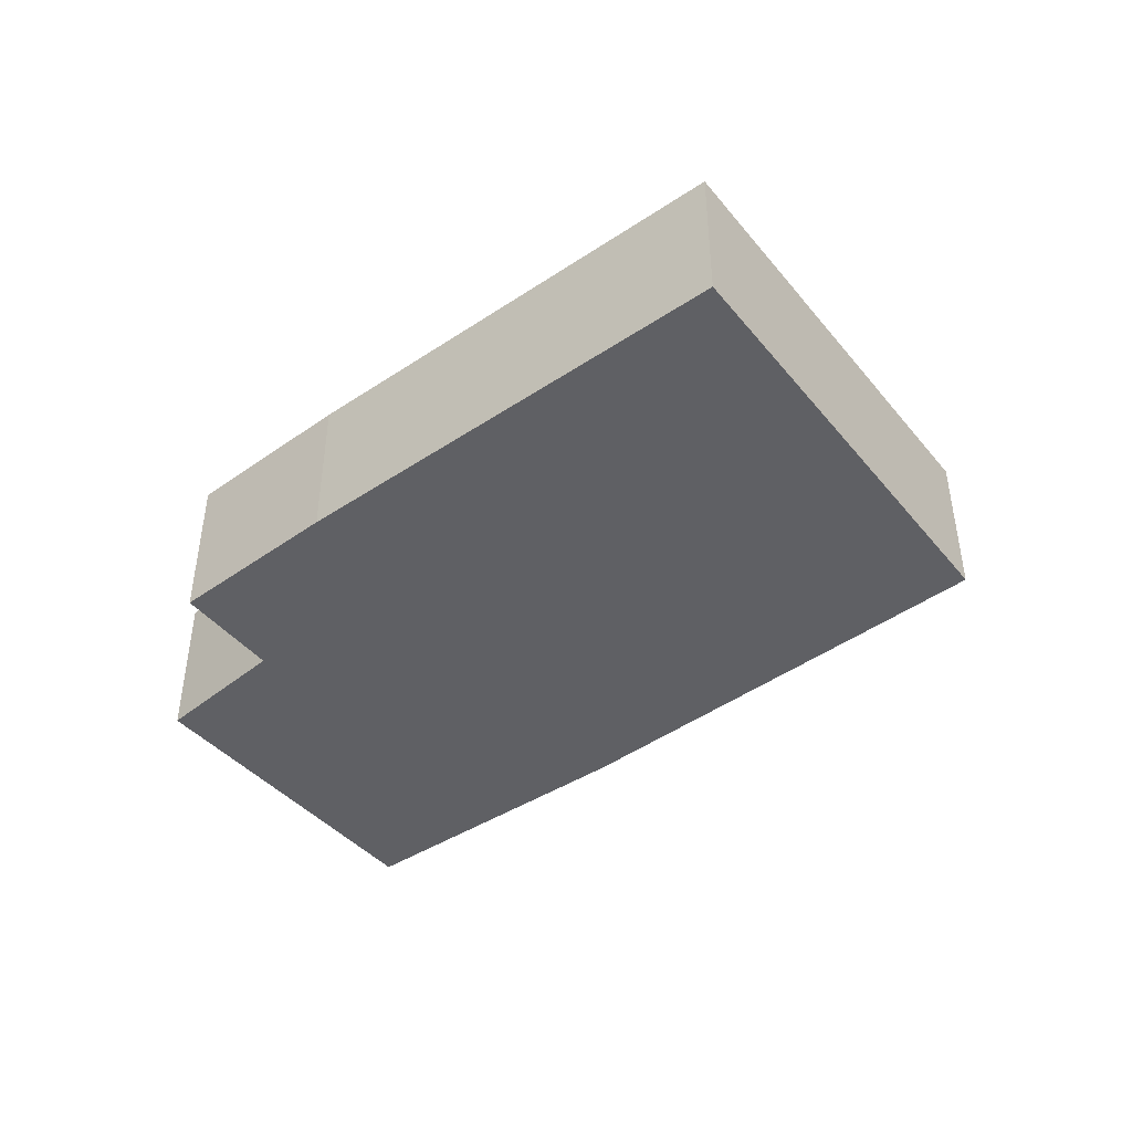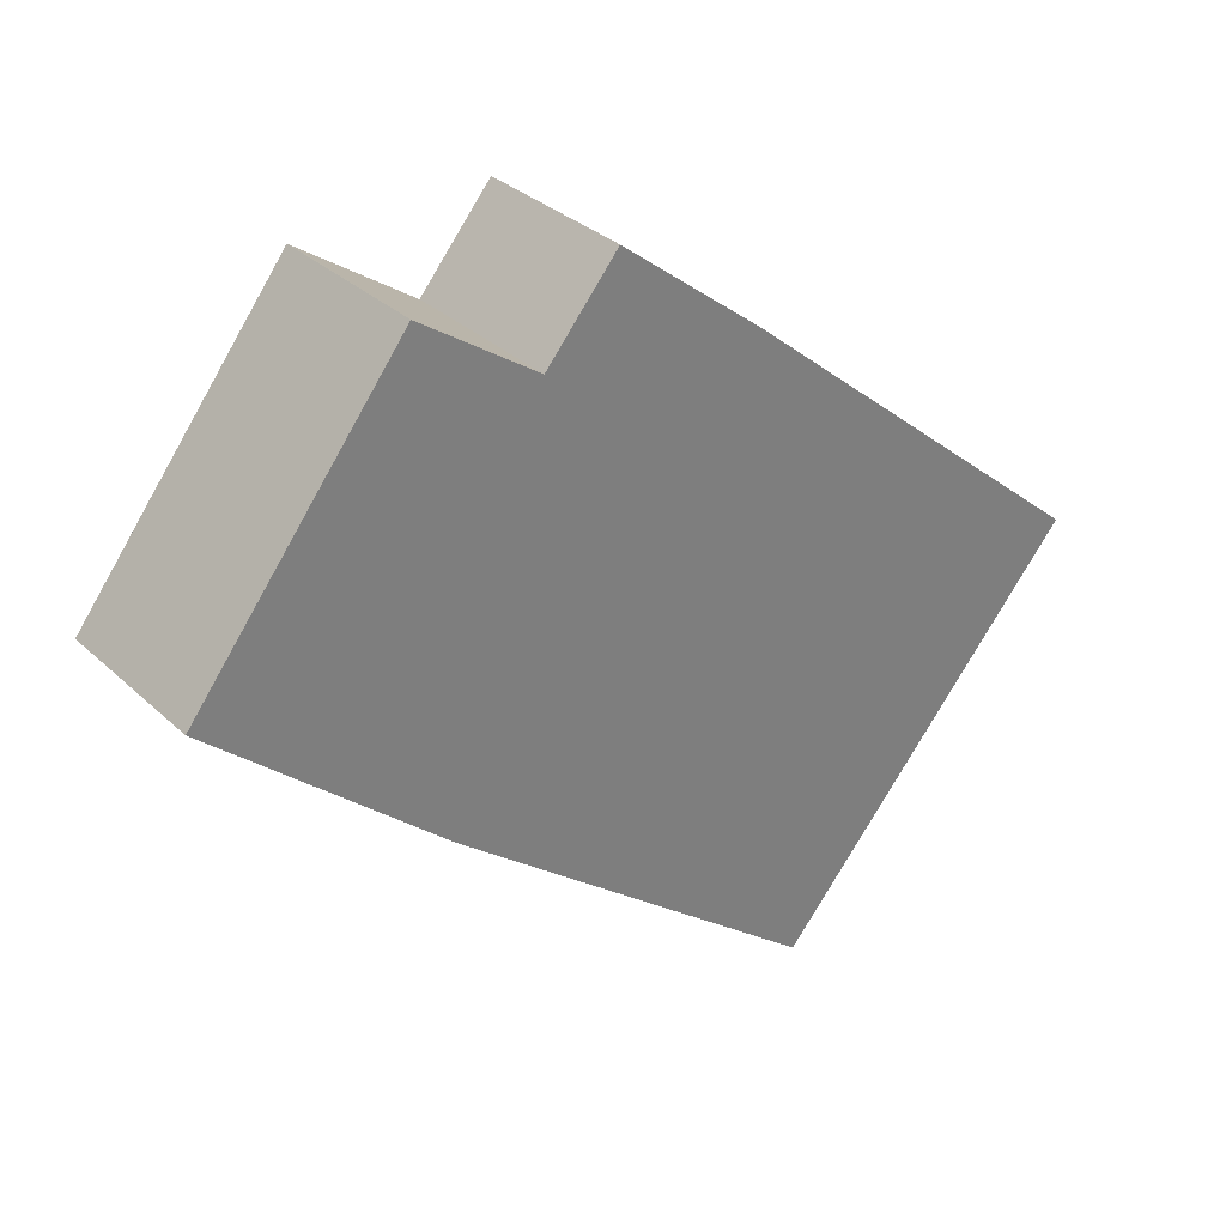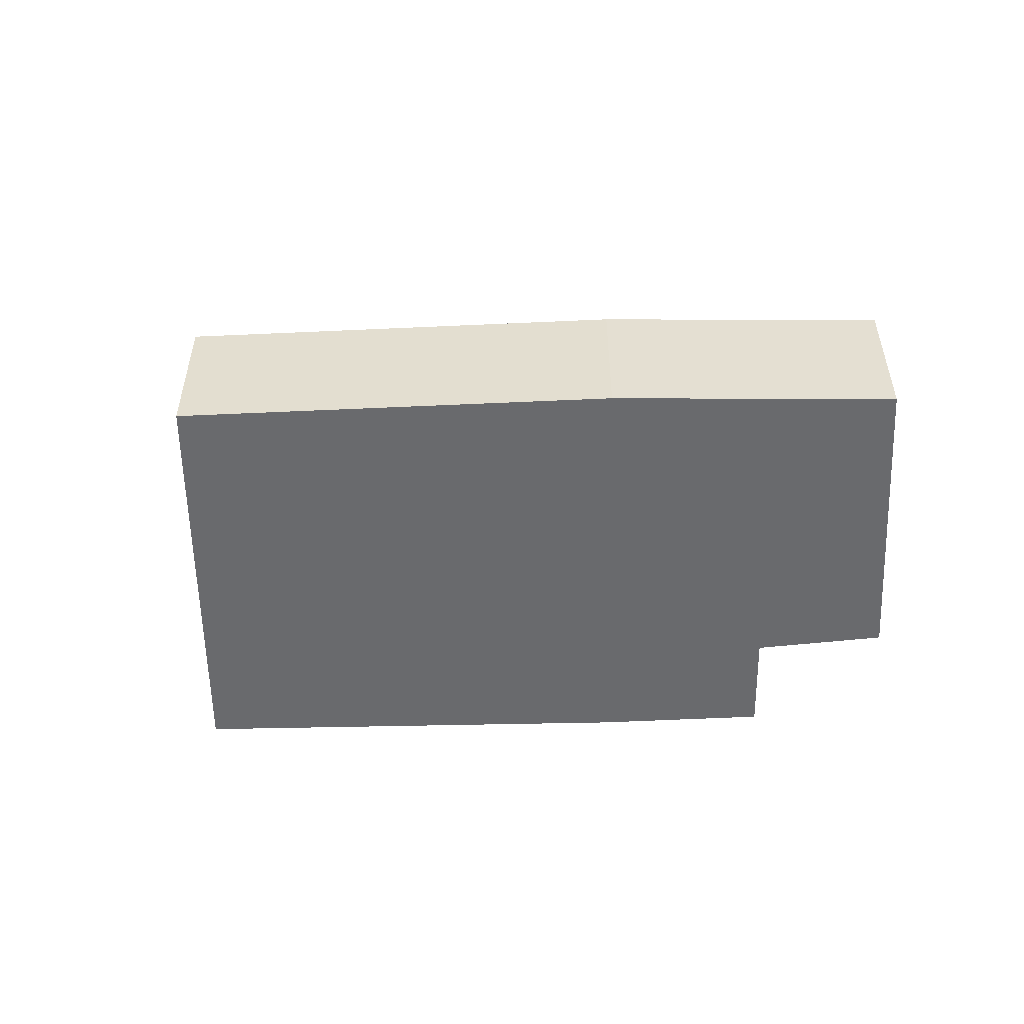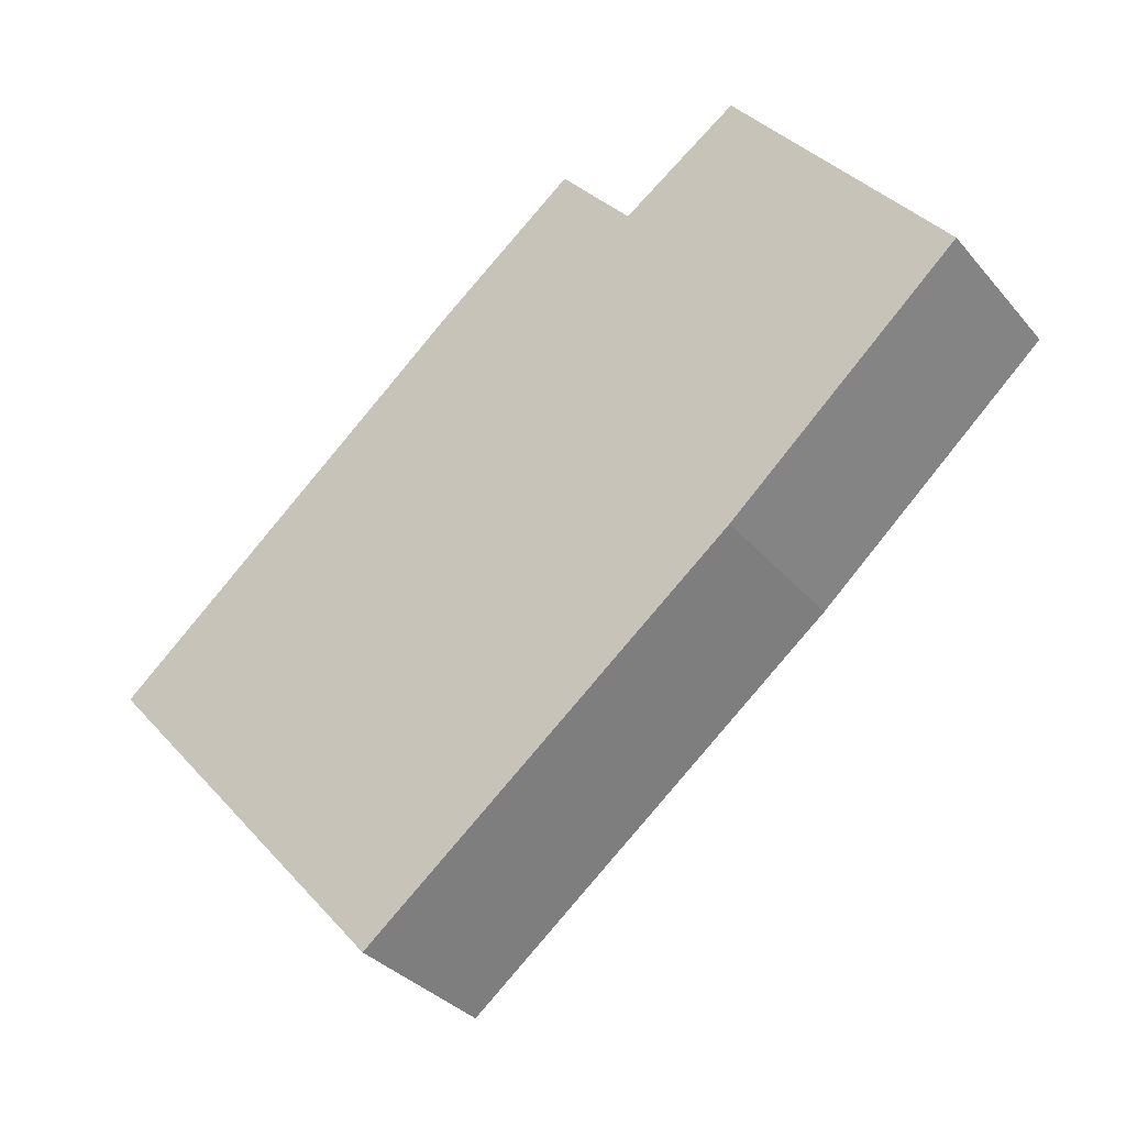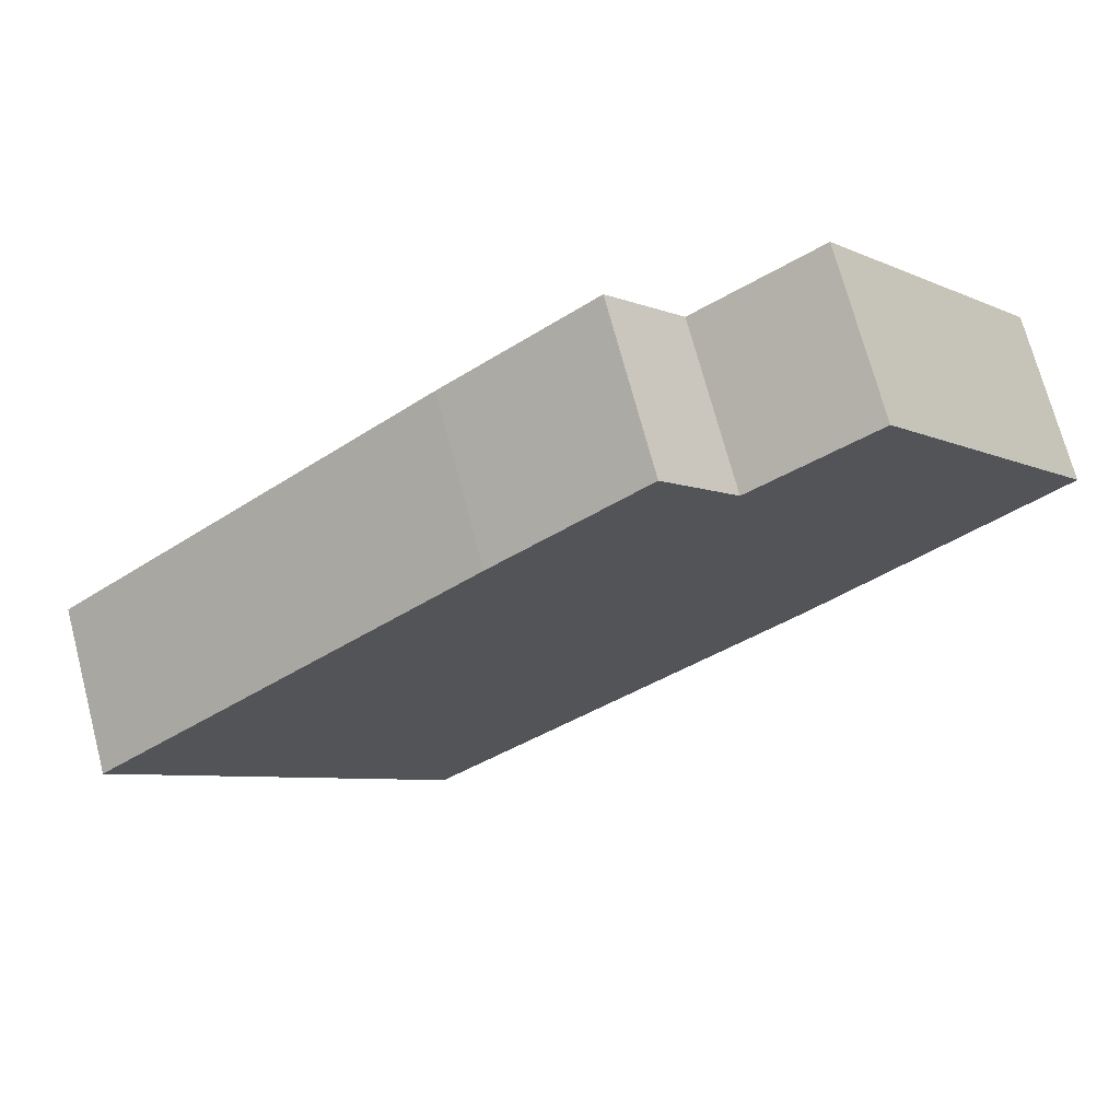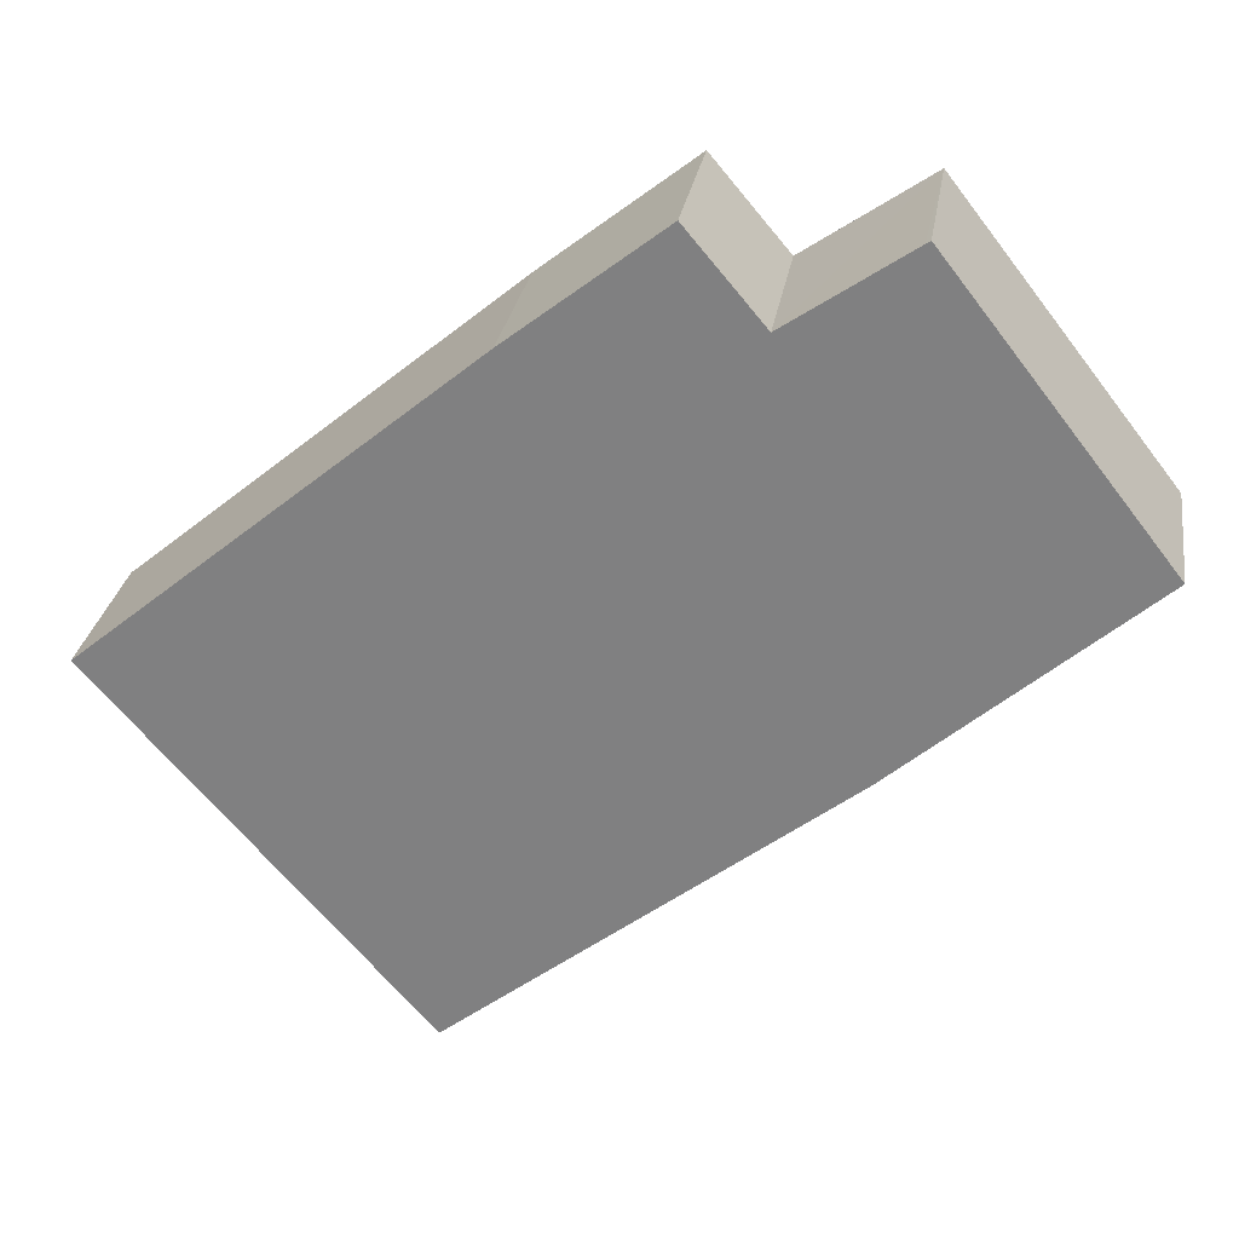
<metadata>
{"format":"obj","ext":"obj","renderer":"f3d","projection":"perspective","resolution":1024,"background":"white","views":[{"elev":-45.1,"azim":77.5,"up":"+Y"},{"elev":32.2,"azim":-38.1,"up":"+Z"},{"elev":-53.0,"azim":-138.8,"up":"+Y"},{"elev":-34.1,"azim":-146.0,"up":"+Z"},{"elev":71.5,"azim":165.2,"up":"+Z"},{"elev":28.3,"azim":-170.9,"up":"+Z"}]}
</metadata>
<code>
v  2.167 2.393 2.774
v  3.391 2.393 -2.992
v  0 2.393 1.465e-16
v  3.068 2.393 3.928
v  3.134 2.393 3.883
v  4.779 2.393 2.75
v  8.85 2.393 -7.314
v  5.832 2.393 3.997
v  7.925 2.393 2.353
v  13.34 2.393 -2.166
v  0 0 0
v  2.167 -1.699e-16 2.774
v  3.068 -2.405e-16 3.928
v  4.779 -1.684e-16 2.75
v  5.832 -2.447e-16 3.997
v  3.134 -2.378e-16 3.883
v  7.925 -1.441e-16 2.353
v  13.34 1.326e-16 -2.166
v  8.85 4.479e-16 -7.314
v  3.391 1.832e-16 -2.992
g defaultobject
f 1 2 3
f 2 1 4
f 2 4 5
f 2 5 6
f 2 6 7
f 7 6 8
f 7 8 9
f 7 9 10
f 11 1 3
f 1 11 12
f 1 12 4
f 4 12 13
f 14 8 6
f 8 14 15
f 13 5 4
f 5 13 6
f 6 13 14
f 14 13 16
f 15 9 8
f 9 15 17
f 17 10 9
f 10 17 18
f 18 7 10
f 7 18 19
f 20 3 2
f 3 20 11
f 19 2 7
f 2 19 20
f 17 19 18
f 19 17 20
f 20 17 15
f 20 15 14
f 20 14 11
f 11 14 16
f 11 16 12
f 12 16 13

</code>
